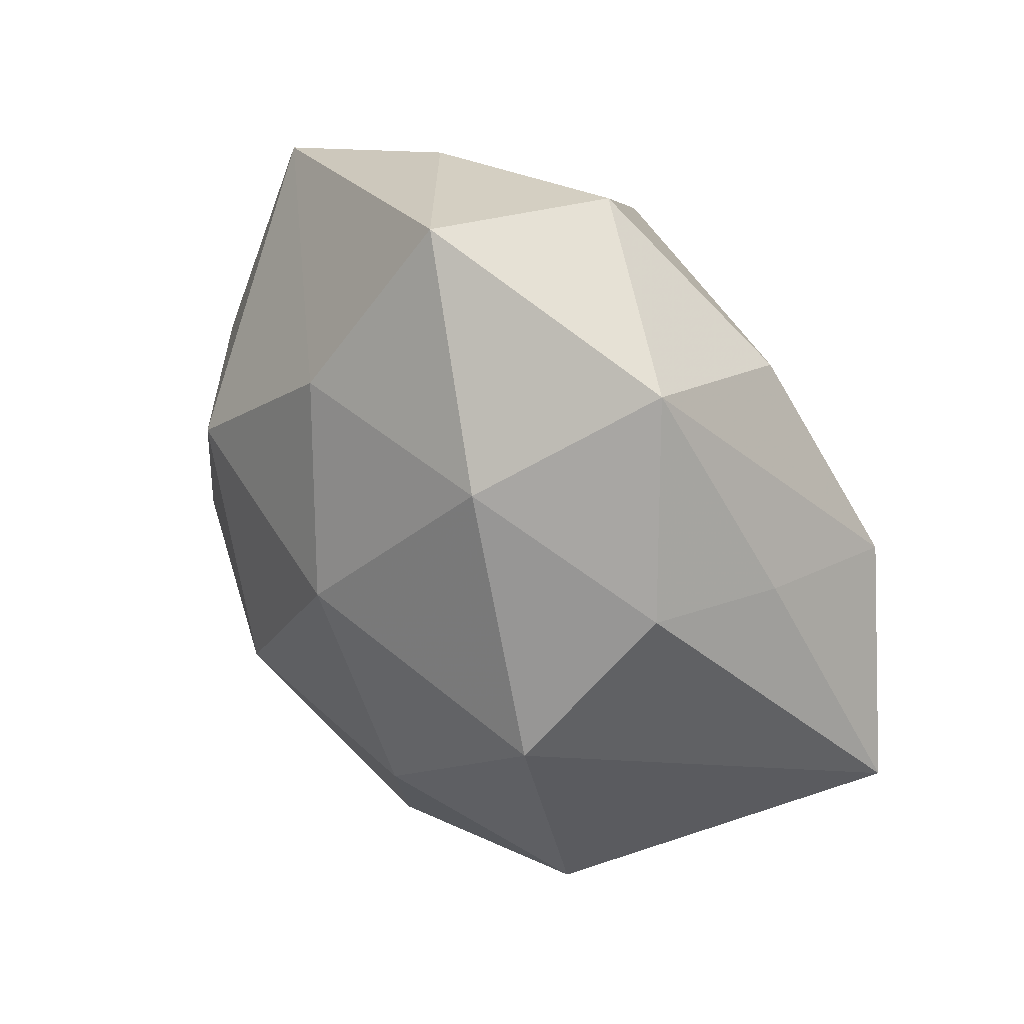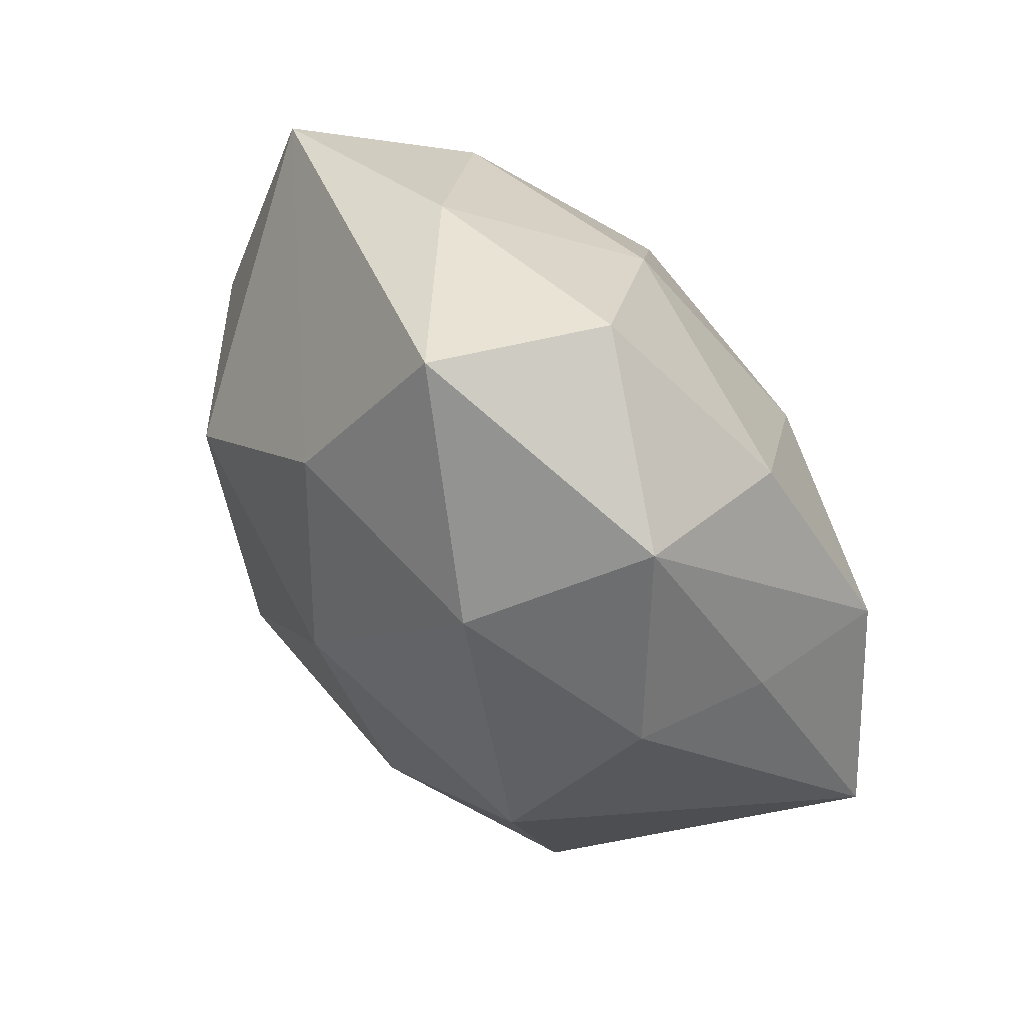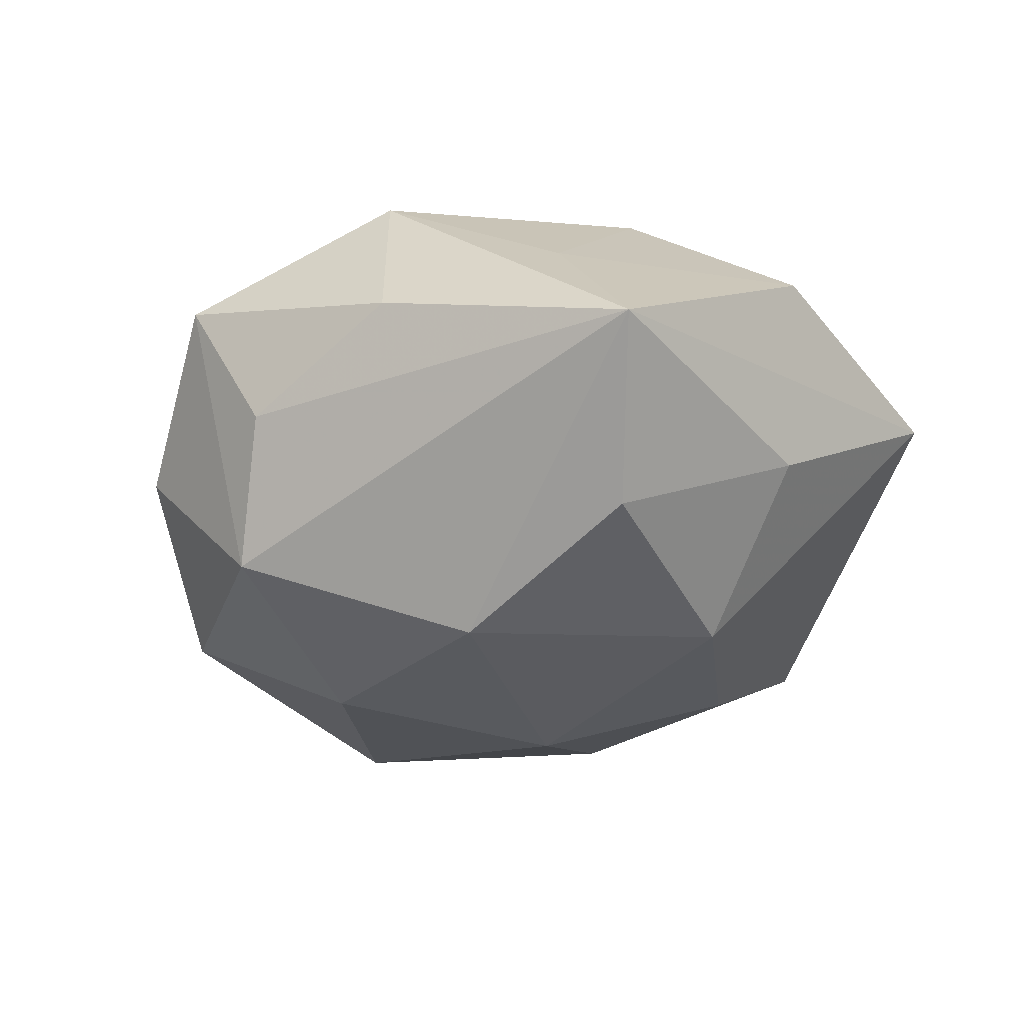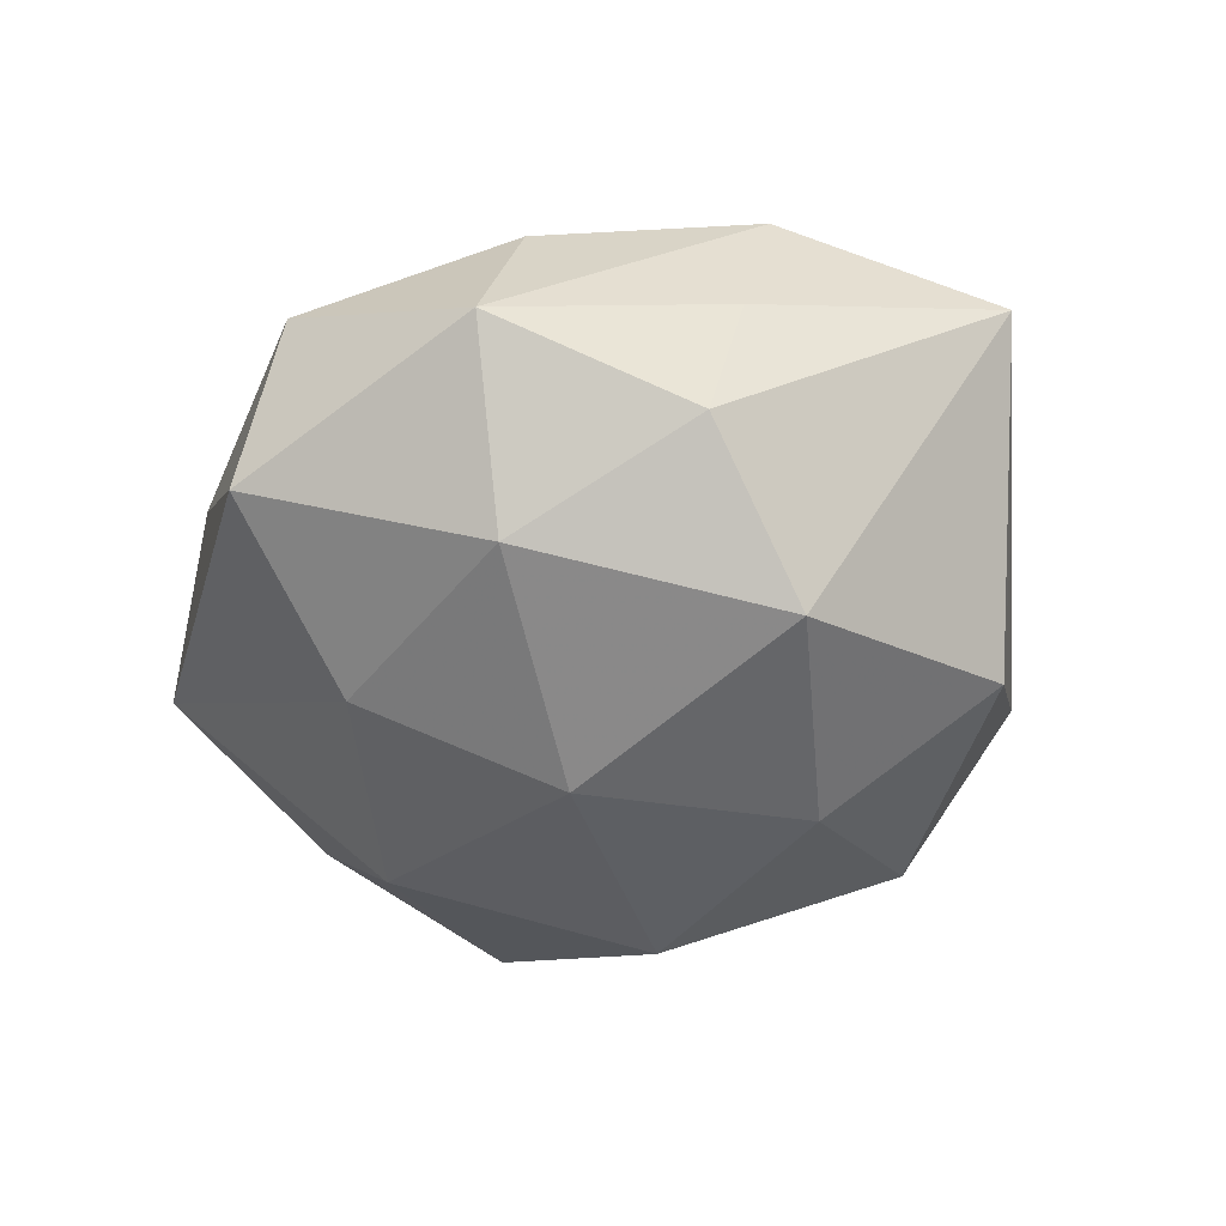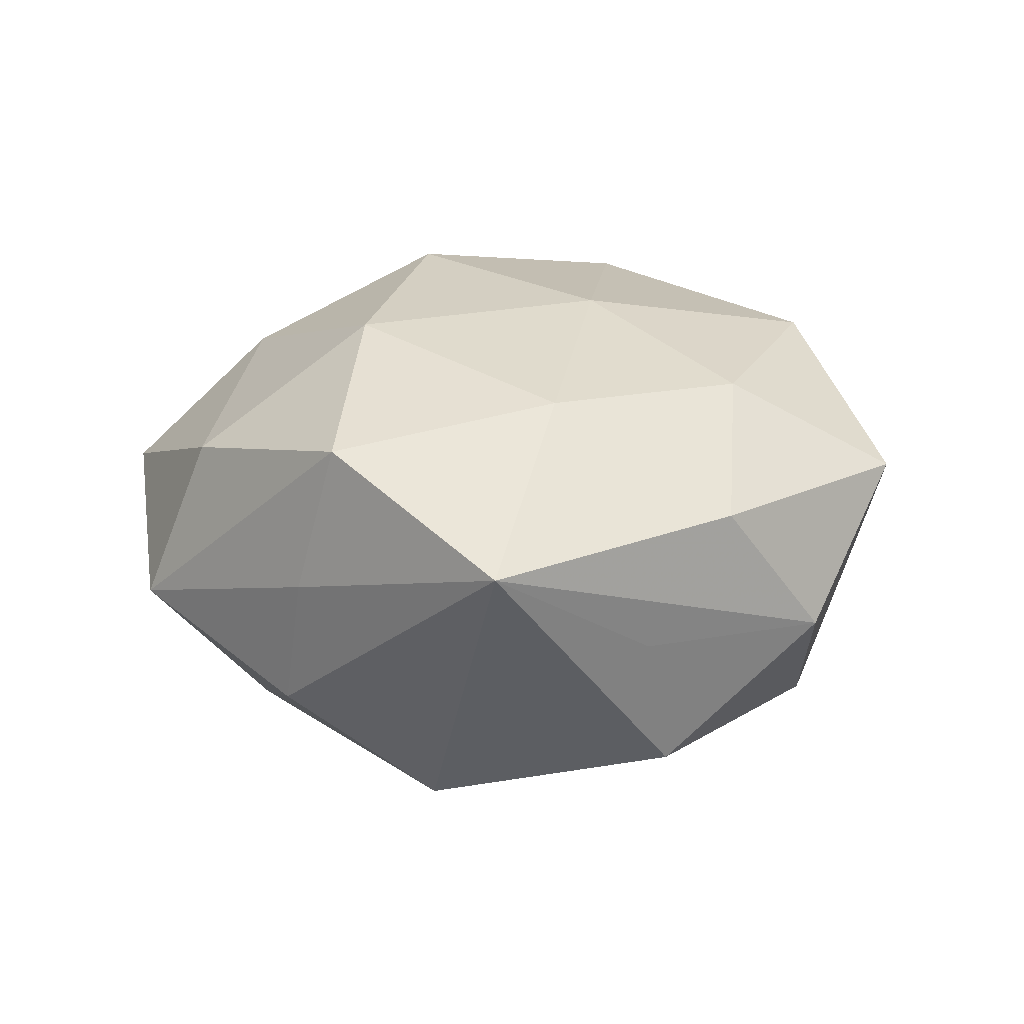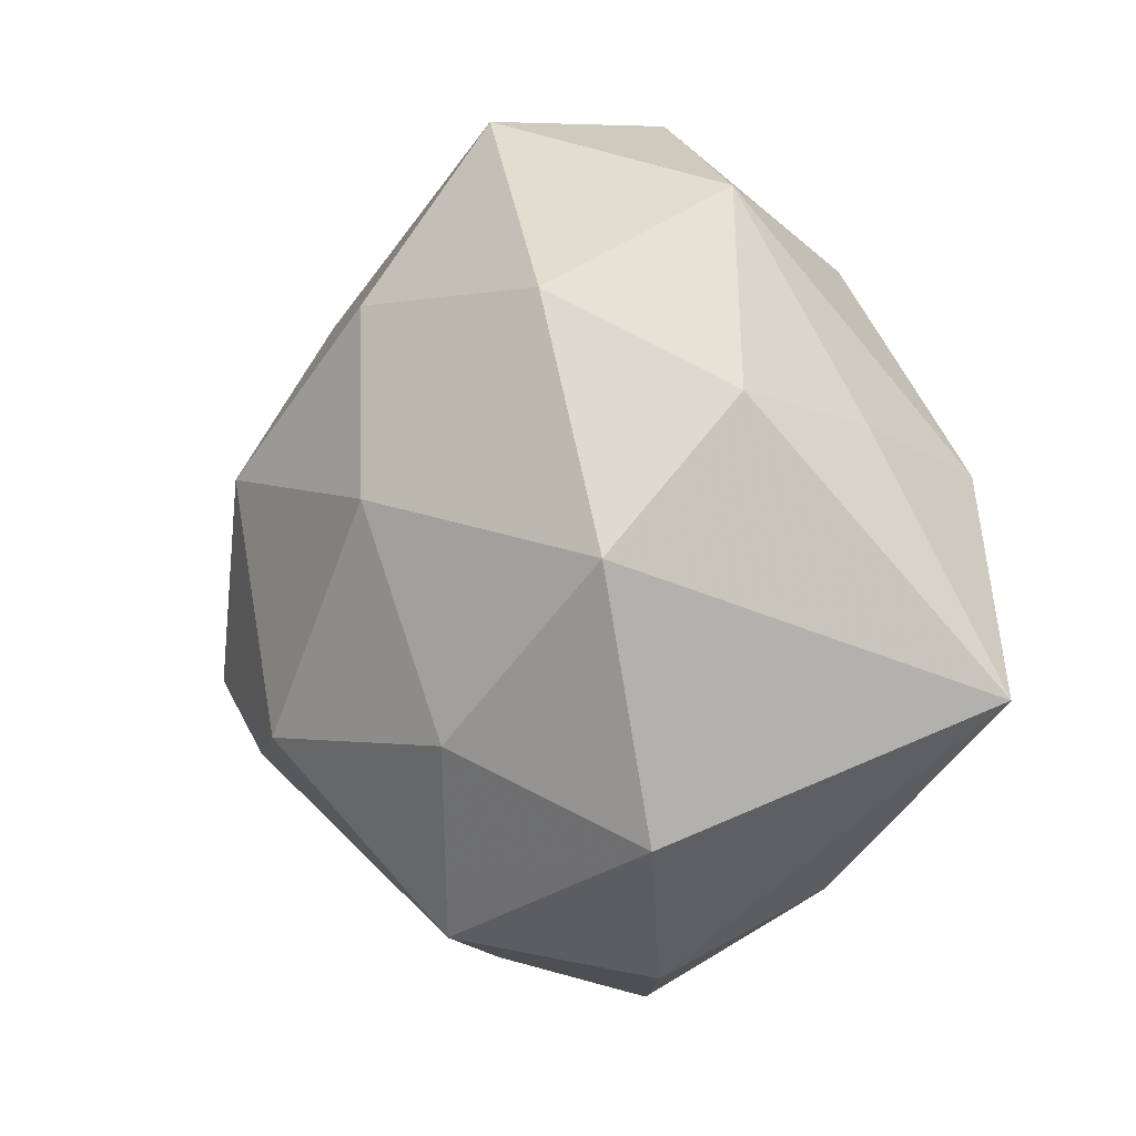
<metadata>
{"format":"obj","ext":"obj","renderer":"f3d","projection":"perspective","resolution":1024,"background":"white","views":[{"elev":42.5,"azim":-130.7,"up":"+Y"},{"elev":62.8,"azim":-128.7,"up":"+Y"},{"elev":-28.0,"azim":53.0,"up":"+Z"},{"elev":-44.5,"azim":-127.4,"up":"+Z"},{"elev":21.3,"azim":-73.2,"up":"+Z"},{"elev":-0.6,"azim":-133.4,"up":"+Y"}]}
</metadata>
<code>
v -0.01367 -0.01985 -0.03187
v -0.03014 -0.03768 0.01388
v 0.04074 -0.01404 -0.02189
v 0.05545 -0.02464 -0.004818
v 0.006575 -0.04766 -0.005162
v -0.01874 0.01575 0.03139
v 0.05522 0.004116 0.01026
v -0.001241 0.05345 -0.01356
v 0.02666 -0.04157 0.004527
v -0.03309 0.04318 -0.005285
v -0.04545 0.01579 0.003631
v 0.0328 0.02812 0.02002
v -0.04266 0.01909 -0.01382
v -0.03433 -0.03096 -0.01951
v -0.03966 -0.0295 -0.001329
v -0.009739 -0.03333 0.0248
v -0.003168 -0.04291 -0.02184
v 0.01173 0.01703 0.03346
v -0.04506 0.01073 0.02265
v -0.02155 0.03116 -0.02444
v 0.02877 0.01116 -0.02883
v 0.01858 0.04634 0.004123
v -0.01094 0.05403 0.006164
v -0.003144 0.007821 -0.03486
v -0.02018 -0.04768 -0.004041
v -0.03602 0.0008088 -0.02866
v 0.01971 -0.03622 0.02524
v -0.02889 -0.01388 0.02632
v 0.0005576 0.03916 0.02174
v 0.0472 0.009117 -0.01155
v 0.0003759 -0.0108 0.03178
v -0.05779 -0.01473 0.0133
v 0.03302 -0.004579 0.02821
v 0.007572 0.03119 -0.02624
v 0.0166 -0.02002 -0.03236
v 0.04772 0.03338 0.001549
v -0.001367 -0.05349 0.01251
v -0.03057 0.03534 0.01579
v 0.03904 -0.02238 0.01335
f 14 32 26
f 3 4 35
f 14 26 1
f 13 26 32
f 20 13 10
f 26 13 20
f 15 32 14
f 14 25 15
f 15 25 32
f 32 25 2
f 2 25 37
f 32 19 11
f 11 19 10
f 11 13 32
f 10 13 11
f 10 19 38
f 27 37 9
f 9 4 27
f 36 22 12
f 12 22 29
f 7 4 36
f 36 12 7
f 7 12 33
f 36 4 30
f 4 3 30
f 21 3 35
f 21 30 3
f 21 34 36
f 36 30 21
f 37 25 17
f 17 1 35
f 35 4 17
f 17 25 14
f 14 1 17
f 24 1 26
f 26 20 24
f 24 20 34
f 35 1 24
f 24 21 35
f 34 21 24
f 8 20 10
f 34 20 8
f 36 34 8
f 8 22 36
f 39 27 4
f 33 27 39
f 4 7 39
f 39 7 33
f 18 12 29
f 33 12 18
f 28 19 32
f 32 2 28
f 9 37 5
f 37 17 5
f 5 4 9
f 5 17 4
f 23 38 29
f 29 22 23
f 22 8 23
f 10 38 23
f 23 8 10
f 19 28 6
f 6 18 29
f 29 38 6
f 6 38 19
f 31 27 33
f 33 18 31
f 18 6 31
f 31 6 28
f 16 2 37
f 16 28 2
f 37 27 16
f 27 31 16
f 16 31 28

</code>
